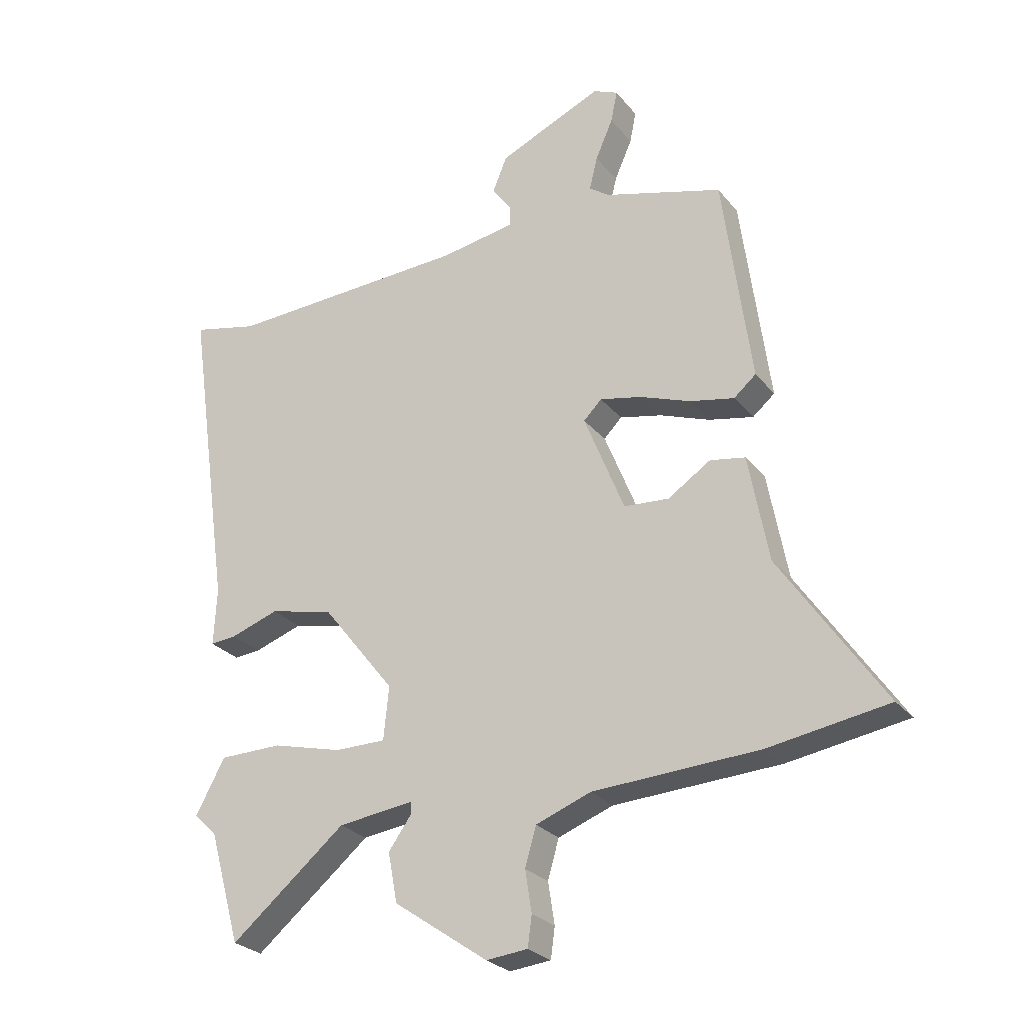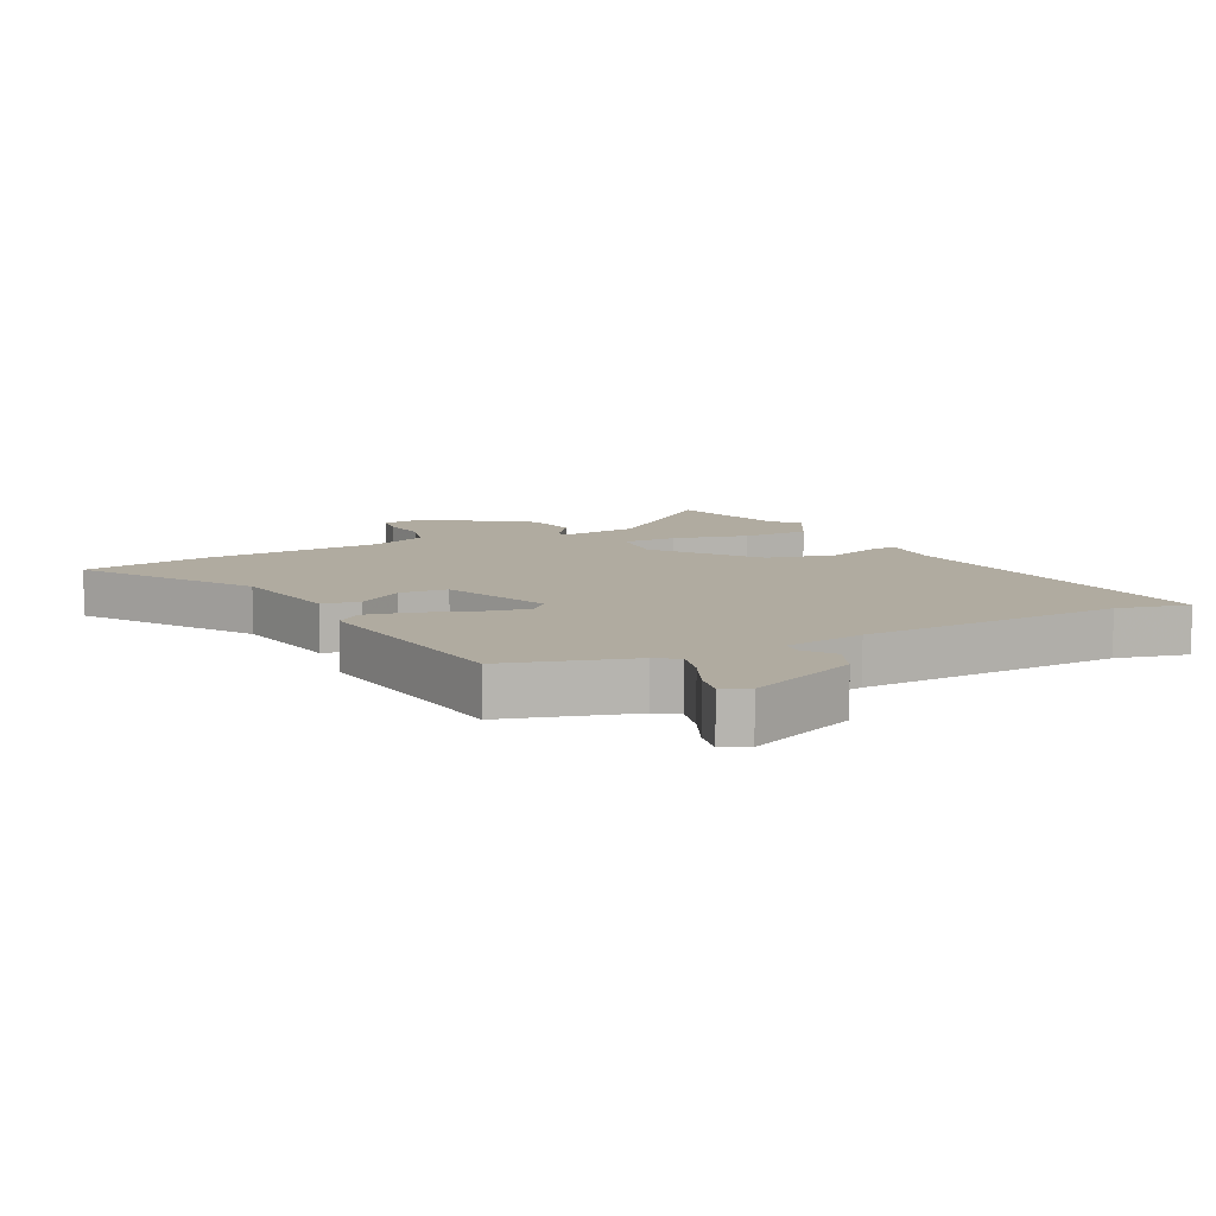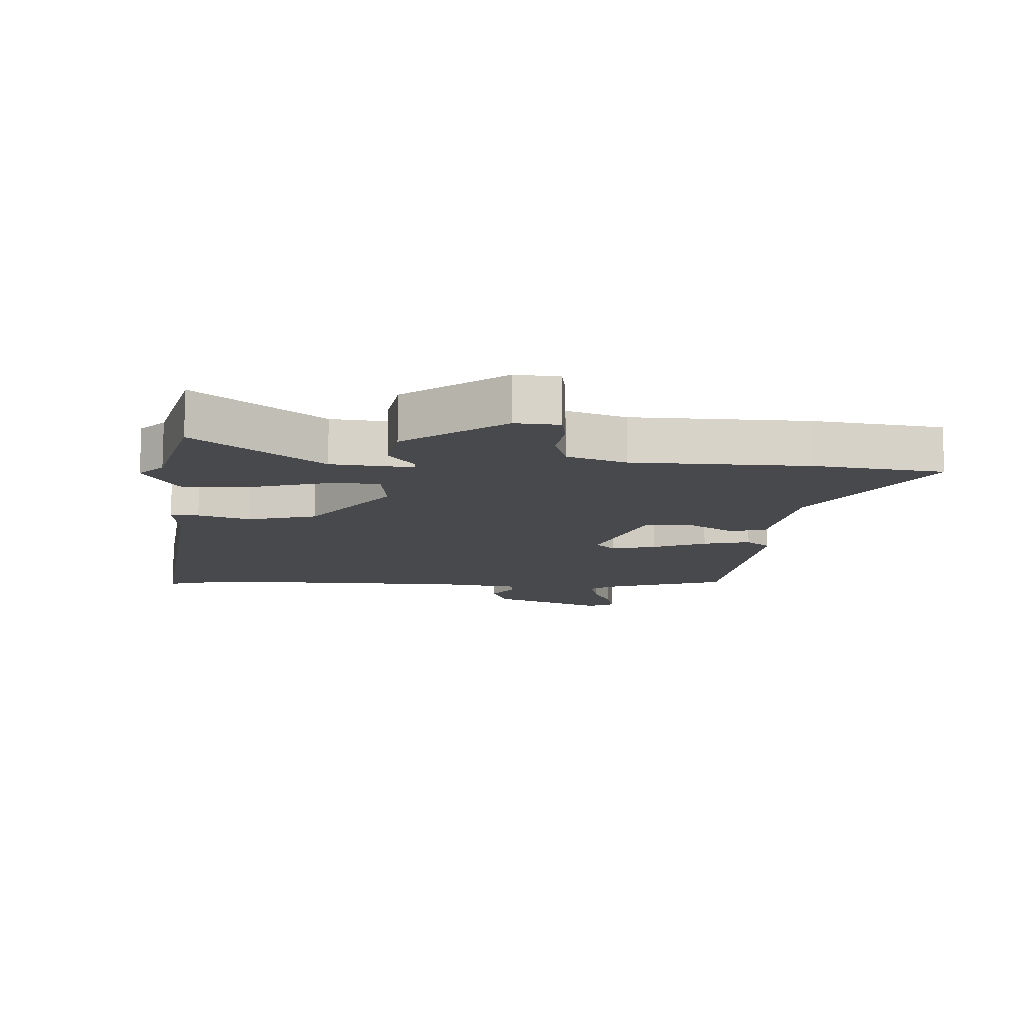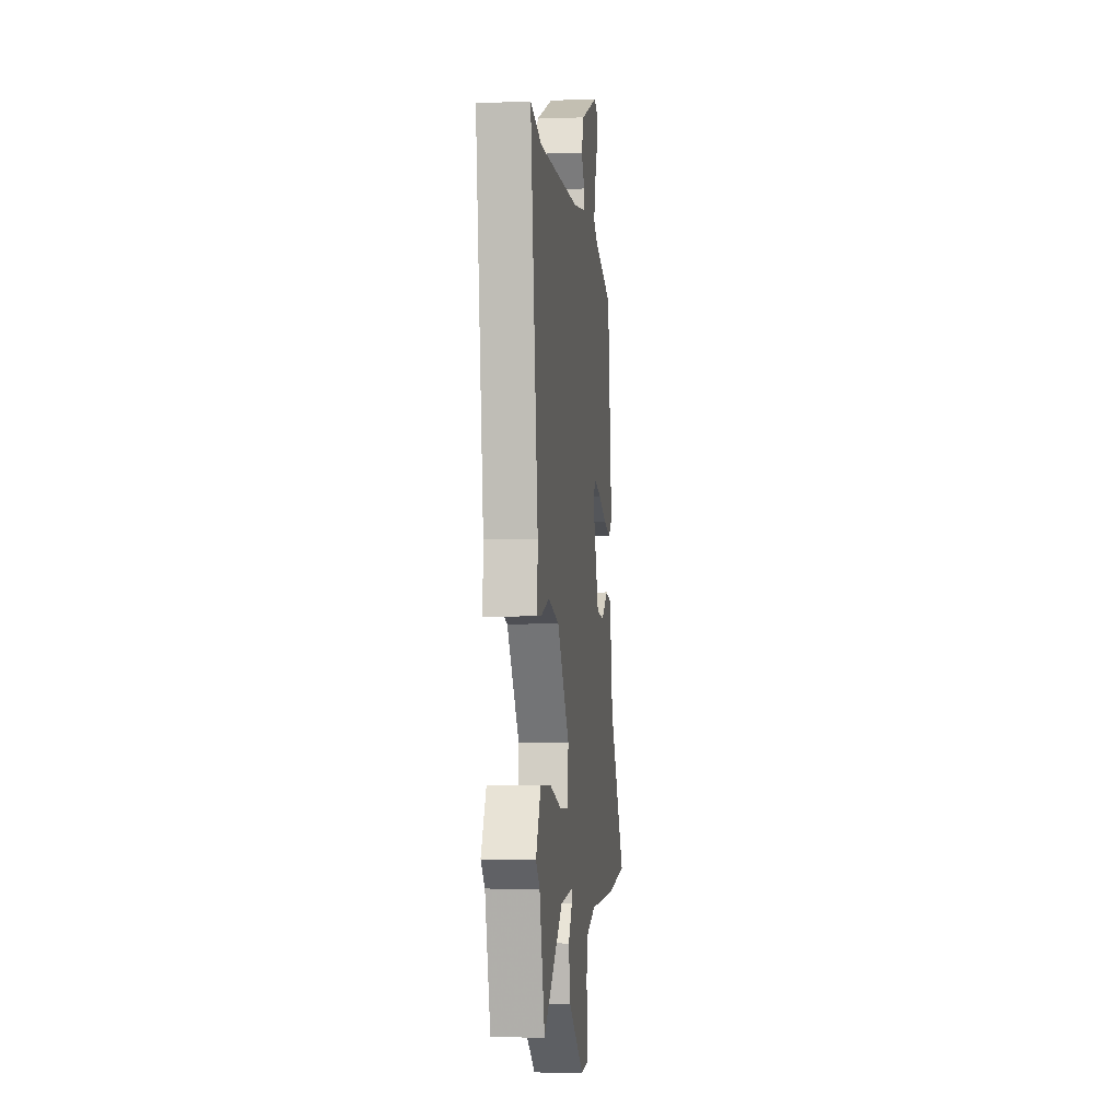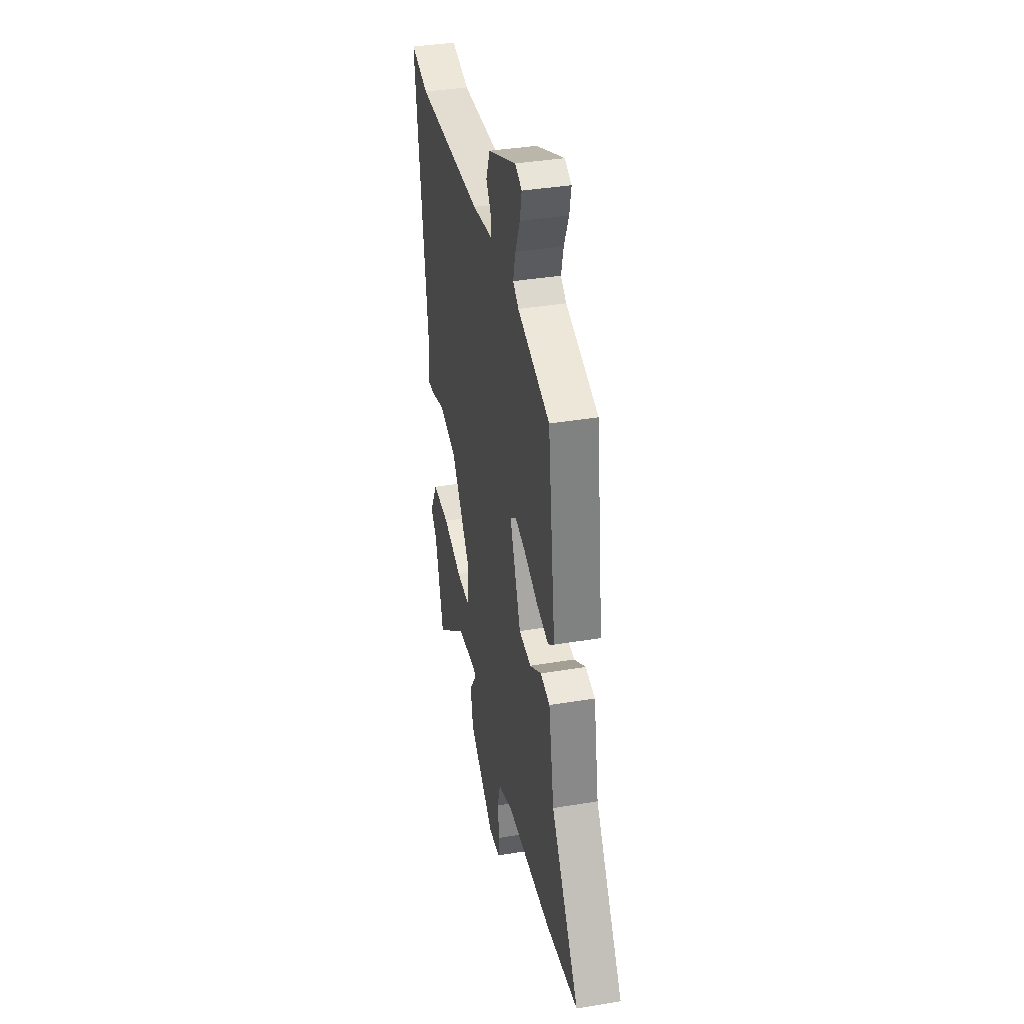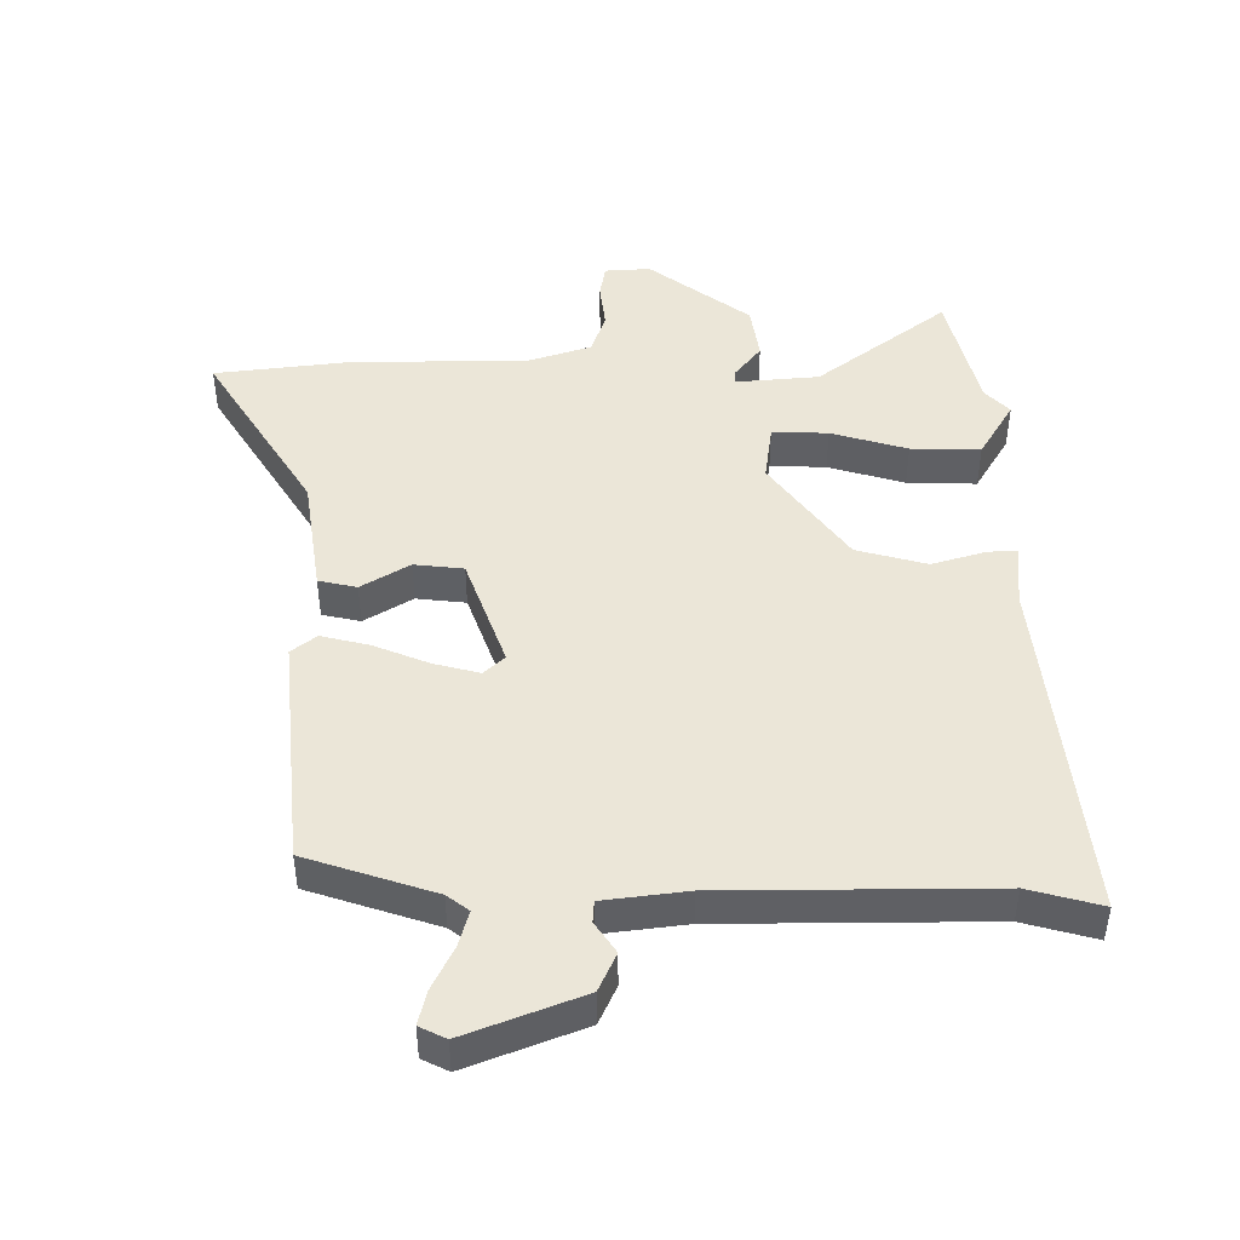
<metadata>
{"format":"obj","ext":"obj","renderer":"f3d","projection":"perspective","resolution":1024,"background":"white","views":[{"elev":-26.6,"azim":-149.9,"up":"+Z"},{"elev":9.8,"azim":-26.7,"up":"+Y"},{"elev":-12.1,"azim":178.2,"up":"+Y"},{"elev":-5.2,"azim":96.4,"up":"+Z"},{"elev":37.8,"azim":-102.0,"up":"+Z"},{"elev":46.1,"azim":1.8,"up":"+Y"}]}
</metadata>
<code>
v 0.497 0.07 0.499
v 0.611 0.07 0.526
v 0.533 0.07 -0.021
v 0.538 0.07 -0.12
v 0.493 0.07 -0.116
v 0.41 0.07 -0.088
v 0.3 0.07 -0.114
v 0.175 0.07 -0.273
v 0.184 0.07 -0.364
v 0.271 0.07 -0.364
v 0.391 0.07 -0.333
v 0.499 0.07 -0.334
v 0.549 0.07 -0.426
v 0.51 0.07 -0.464
v 0.456 0.07 -0.655
v 0.259 0.07 -0.493
v 0.129 0.07 -0.477
v 0.129 0.07 -0.498
v 0.168 0.07 -0.552
v 0.152 0.07 -0.637
v -0.009 0.07 -0.749
v -0.08 0.07 -0.742
v -0.087 0.07 -0.69
v -0.076 0.07 -0.619
v -0.095 0.07 -0.553
v -0.189 0.07 -0.518
v -0.473 0.07 -0.504
v -0.677 0.07 -0.472
v -0.501 0.07 -0.21
v -0.467 0.07 -0.027
v -0.407 0.07 -0.016
v -0.334 0.07 -0.064
v -0.257 0.07 -0.058
v -0.188 0.07 0.114
v -0.219 0.07 0.145
v -0.291 0.07 0.129
v -0.377 0.07 0.097
v -0.453 0.07 0.081
v -0.491 0.07 0.113
v -0.443 0.07 0.474
v -0.241 0.07 0.533
v -0.206 0.07 0.558
v -0.22 0.07 0.615
v -0.25 0.07 0.683
v -0.261 0.07 0.737
v -0.219 0.07 0.756
v -0.041 0.07 0.679
v -0.016 0.07 0.618
v -0.05 0.07 0.571
v -0.049 0.07 0.537
v 0.08 0.07 0.516
v 0.497 0 0.499
v 0.611 0 0.526
v 0.533 0 -0.021
v 0.538 0 -0.12
v 0.493 0 -0.116
v 0.41 0 -0.088
v 0.3 0 -0.114
v 0.175 0 -0.273
v 0.184 0 -0.364
v 0.271 0 -0.364
v 0.391 0 -0.333
v 0.499 0 -0.334
v 0.549 0 -0.426
v 0.51 0 -0.464
v 0.456 0 -0.655
v 0.259 0 -0.493
v 0.129 0 -0.477
v 0.129 0 -0.498
v 0.168 0 -0.552
v 0.152 0 -0.637
v -0.009 0 -0.749
v -0.08 0 -0.742
v -0.087 0 -0.69
v -0.076 0 -0.619
v -0.095 0 -0.553
v -0.189 0 -0.518
v -0.473 0 -0.504
v -0.677 0 -0.472
v -0.501 0 -0.21
v -0.467 0 -0.027
v -0.407 0 -0.016
v -0.334 0 -0.064
v -0.257 0 -0.058
v -0.188 0 0.114
v -0.219 0 0.145
v -0.291 0 0.129
v -0.377 0 0.097
v -0.453 0 0.081
v -0.491 0 0.113
v -0.443 0 0.474
v -0.241 0 0.533
v -0.206 0 0.558
v -0.22 0 0.615
v -0.25 0 0.683
v -0.261 0 0.737
v -0.219 0 0.756
v -0.041 0 0.679
v -0.016 0 0.618
v -0.05 0 0.571
v -0.049 0 0.537
v 0.08 0 0.516
f 47 48 49
f 46 47 49
f 45 46 49
f 44 45 49
f 43 44 49
f 42 43 49 50
f 41 42 50 51
f 40 41 51
f 39 40 51
f 38 39 51
f 37 38 51
f 36 37 51
f 29 30 31 32
f 29 32 33
f 28 29 33
f 27 28 33
f 26 27 33
f 25 26 33 34
f 22 23 24
f 21 22 24
f 20 21 24
f 19 20 24
f 18 19 24
f 24 25 34
f 18 24 34
f 17 18 34
f 14 15 16
f 14 16 17
f 13 14 17
f 12 13 17
f 11 12 17
f 10 11 17
f 9 10 17
f 8 9 17 34
f 3 4 5 6
f 3 6 7
f 2 3 7
f 1 2 7
f 35 36 51 1
f 1 7 8 34
f 1 34 35
f 100 99 98
f 100 98 97
f 100 97 96
f 100 96 95
f 100 95 94
f 101 100 94 93
f 102 101 93 92
f 102 92 91
f 102 91 90
f 102 90 89
f 102 89 88
f 102 88 87
f 83 82 81 80
f 84 83 80
f 84 80 79
f 84 79 78
f 84 78 77
f 85 84 77 76
f 75 74 73
f 75 73 72
f 75 72 71
f 75 71 70
f 75 70 69
f 85 76 75
f 85 75 69
f 85 69 68
f 67 66 65
f 68 67 65
f 68 65 64
f 68 64 63
f 68 63 62
f 68 62 61
f 68 61 60
f 85 68 60 59
f 57 56 55 54
f 58 57 54
f 58 54 53
f 58 53 52
f 52 102 87 86
f 85 59 58 52
f 86 85 52
f 1 52 53 2
f 2 53 54 3
f 3 54 55 4
f 4 55 56 5
f 5 56 57 6
f 6 57 58 7
f 7 58 59 8
f 8 59 60 9
f 9 60 61 10
f 10 61 62 11
f 11 62 63 12
f 12 63 64 13
f 13 64 65 14
f 14 65 66 15
f 15 66 67 16
f 16 67 68 17
f 17 68 69 18
f 18 69 70 19
f 19 70 71 20
f 20 71 72 21
f 21 72 73 22
f 22 73 74 23
f 23 74 75 24
f 24 75 76 25
f 25 76 77 26
f 26 77 78 27
f 27 78 79 28
f 28 79 80 29
f 29 80 81 30
f 30 81 82 31
f 31 82 83 32
f 32 83 84 33
f 33 84 85 34
f 34 85 86 35
f 35 86 87 36
f 36 87 88 37
f 37 88 89 38
f 38 89 90 39
f 39 90 91 40
f 40 91 92 41
f 41 92 93 42
f 42 93 94 43
f 43 94 95 44
f 44 95 96 45
f 45 96 97 46
f 46 97 98 47
f 47 98 99 48
f 48 99 100 49
f 49 100 101 50
f 50 101 102 51
f 51 102 52 1

</code>
